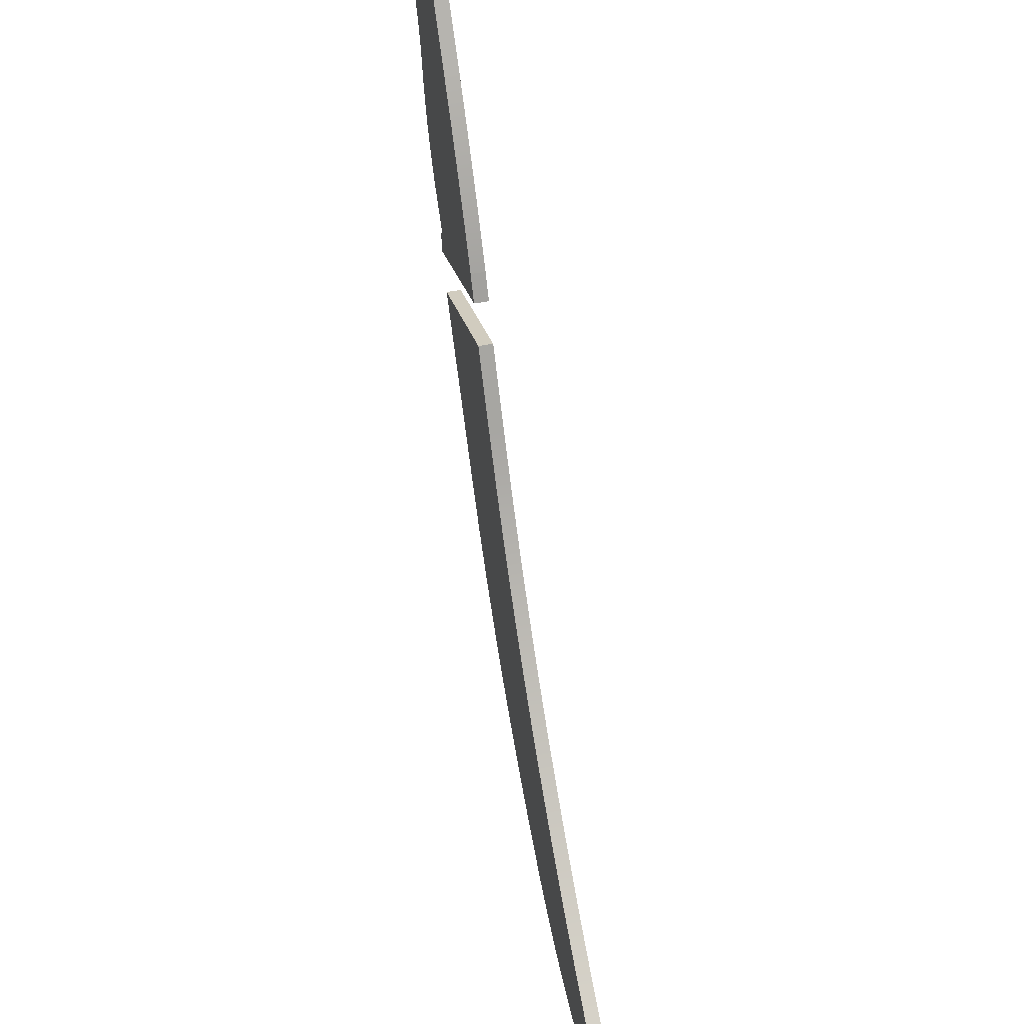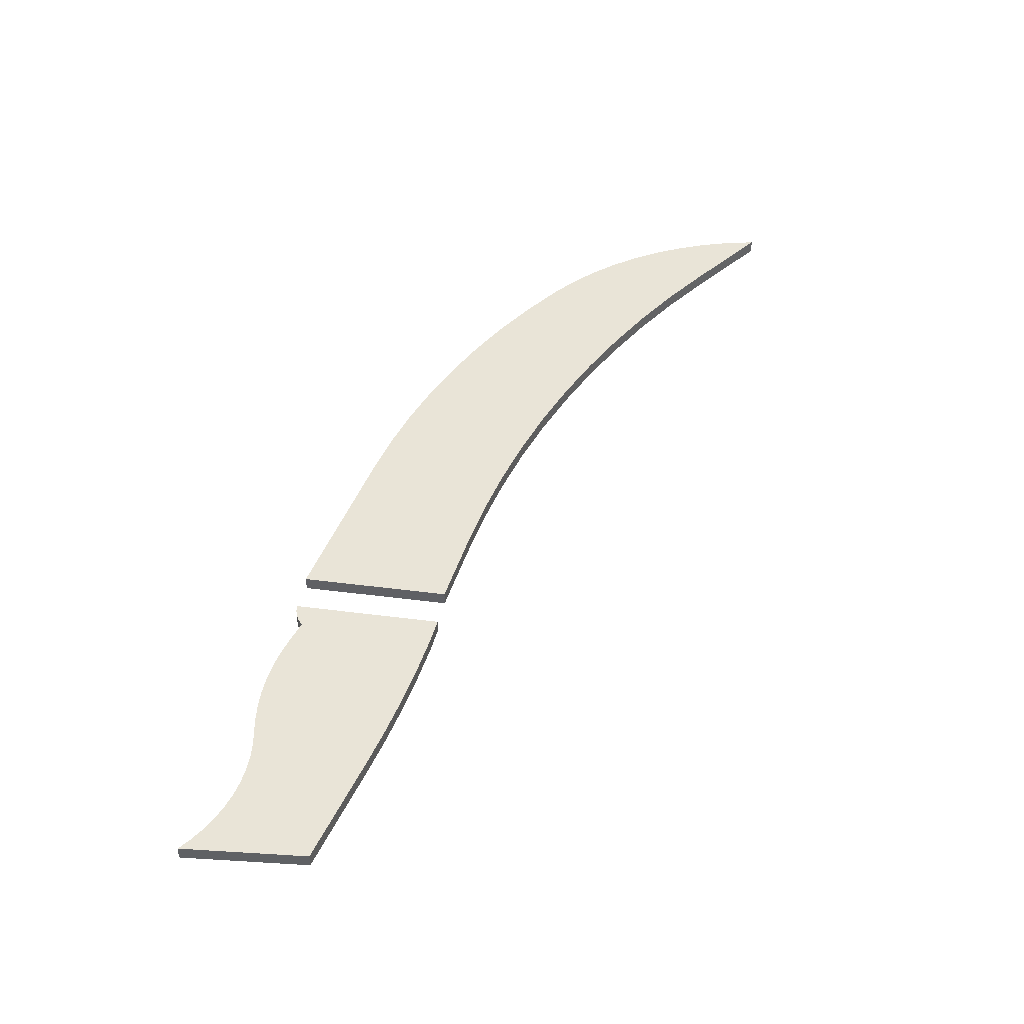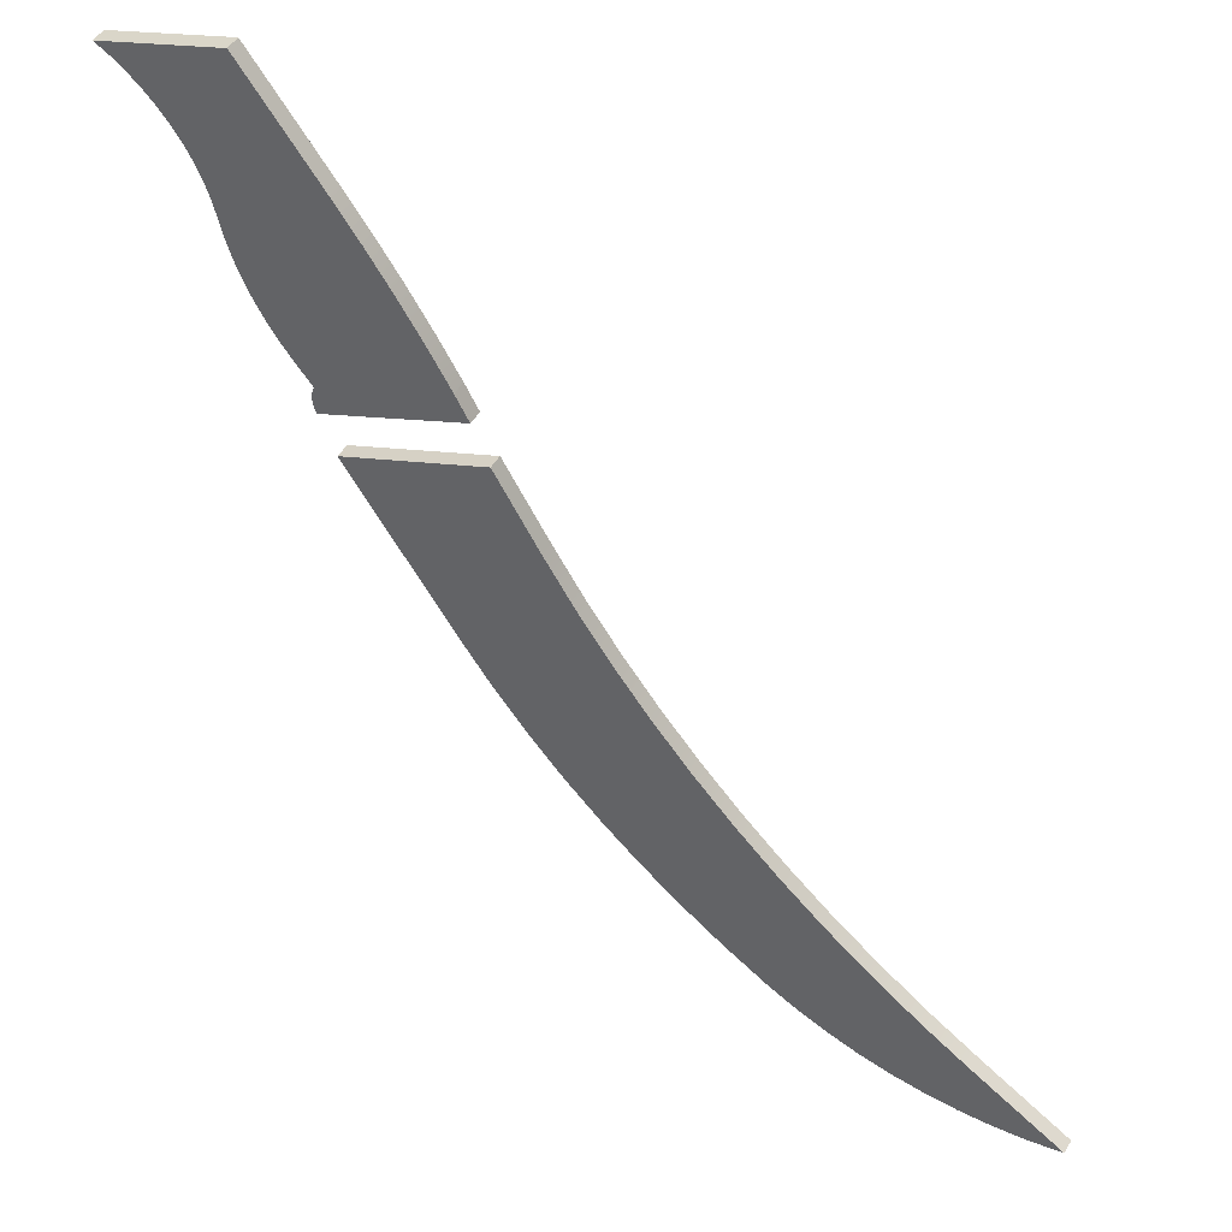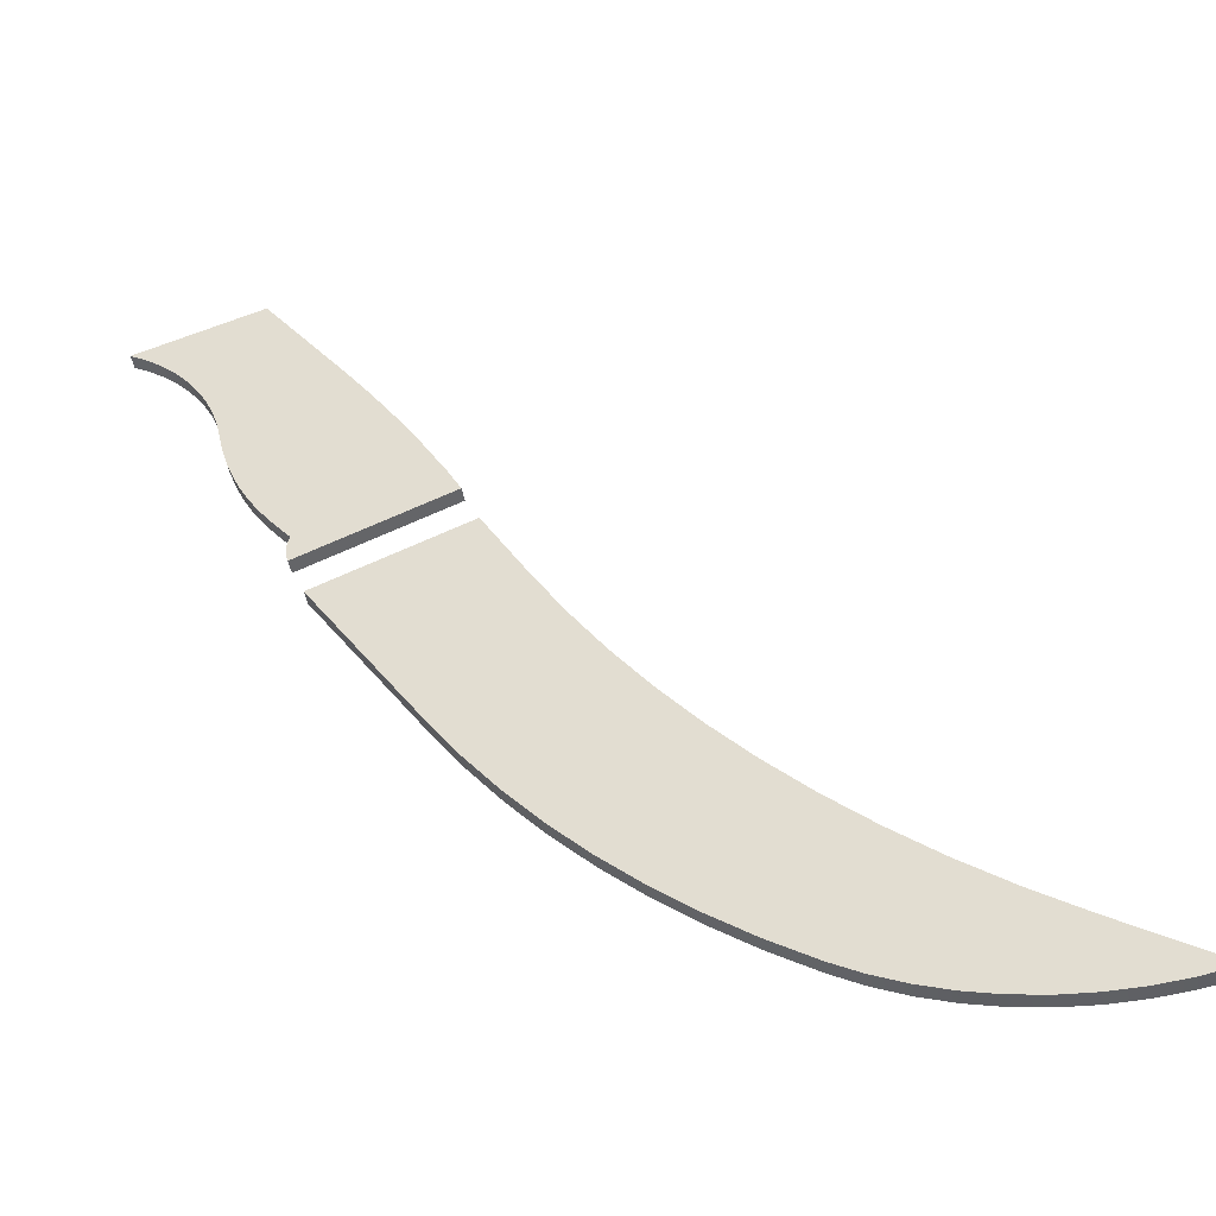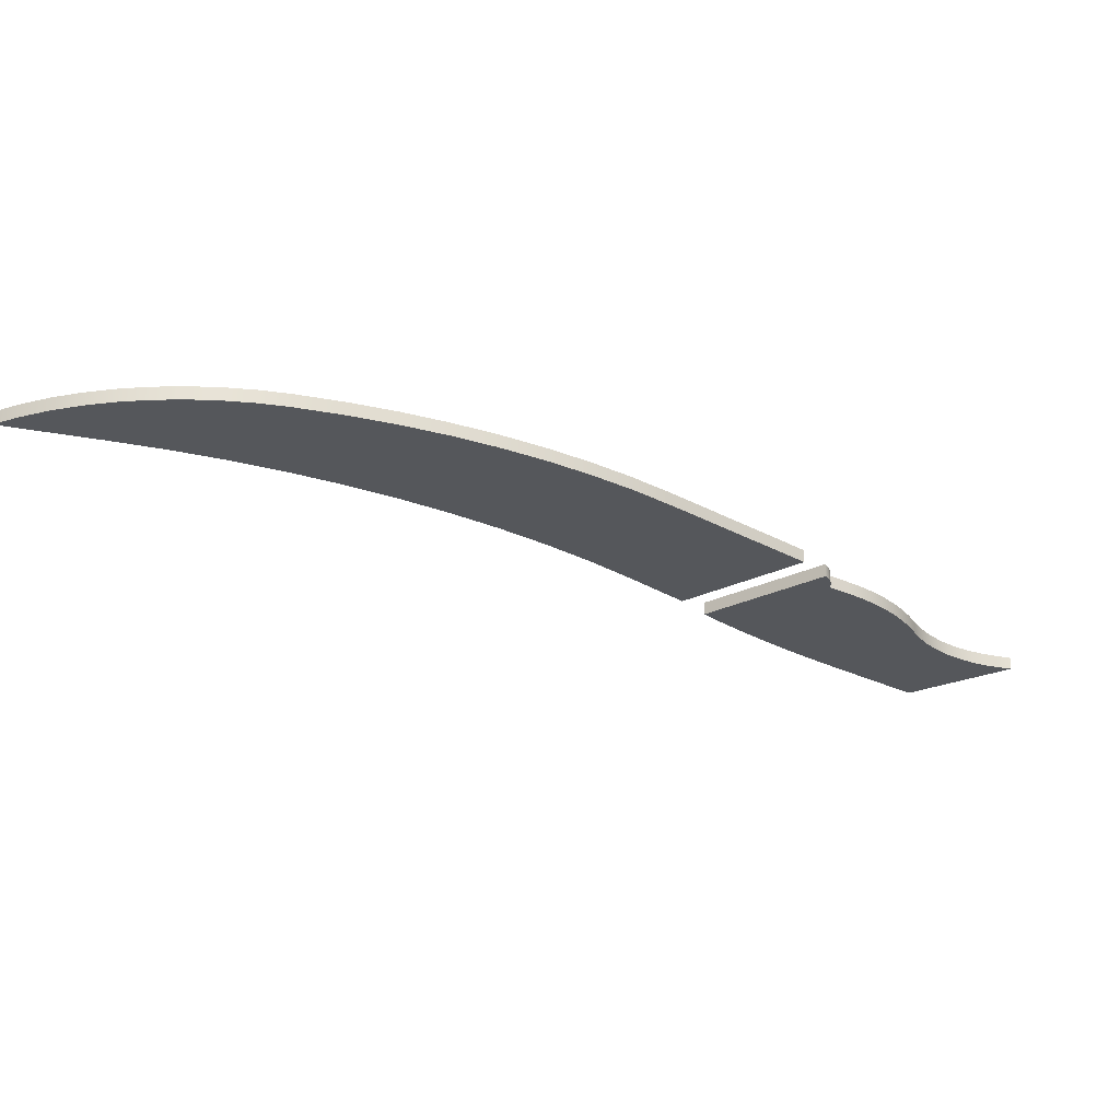
<metadata>
{"format":"obj","ext":"obj","renderer":"f3d","projection":"perspective","resolution":1024,"background":"white","views":[{"elev":47.4,"azim":-103.3,"up":"+Y"},{"elev":43.2,"azim":166.0,"up":"+Z"},{"elev":48.4,"azim":-150.2,"up":"+Y"},{"elev":-45.4,"azim":-169.7,"up":"+Y"},{"elev":-26.5,"azim":15.0,"up":"+Z"}]}
</metadata>
<code>
v 0.41 0.45 0
v 0.4154 0.4728 0
v 0.4228 0.4951 0
v 0.4322 0.5166 0
v 0.4435 0.5372 0
v 0.4566 0.5567 0
v 0.4714 0.5749 0
v 0.4878 0.5917 0
v 0.5056 0.607 0
v 0.5247 0.6206 0
v 0.545 0.6325 0
v 0.545 0.6325 0.02
v 0.5247 0.6206 0.02
v 0.5056 0.607 0.02
v 0.4878 0.5917 0.02
v 0.4714 0.5749 0.02
v 0.4566 0.5567 0.02
v 0.4435 0.5372 0.02
v 0.4322 0.5166 0.02
v 0.4228 0.4951 0.02
v 0.4154 0.4728 0.02
v 0.41 0.45 0.02
v 0.33 0.28 0
v 0.3466 0.3015 0
v 0.3615 0.3241 0
v 0.3748 0.3477 0
v 0.3864 0.3723 0
v 0.3961 0.3976 0
v 0.404 0.4235 0
v 0.41 0.45 0
v 0.41 0.45 0.02
v 0.404 0.4235 0.02
v 0.3961 0.3976 0.02
v 0.3864 0.3723 0.02
v 0.3748 0.3477 0.02
v 0.3615 0.3241 0.02
v 0.3466 0.3015 0.02
v 0.33 0.28 0.02
v 0.3051 0.25 0
v 0.33 0.28 0
v 0.33 0.28 0.02
v 0.3051 0.25 0.02
v 0.3051 0.2095 0
v 0.3081 0.2194 0
v 0.3092 0.2298 0
v 0.3081 0.2401 0
v 0.3051 0.25 0
v 0.3051 0.25 0.02
v 0.3081 0.2401 0.02
v 0.3092 0.2298 0.02
v 0.3081 0.2194 0.02
v 0.3051 0.2095 0.02
v 0.101 0.295 0
v 0.3051 0.2095 0
v 0.3051 0.2095 0.02
v 0.101 0.295 0.02
v 0.12 0.33 0
v 0.101 0.295 0
v 0.101 0.295 0.02
v 0.12 0.33 0.02
v 0.2612 0.5449 0
v 0.2234 0.4928 0
v 0.1872 0.4396 0
v 0.1528 0.3853 0
v 0.12 0.33 0
v 0.12 0.33 0.02
v 0.1528 0.3853 0.02
v 0.1872 0.4396 0.02
v 0.2234 0.4928 0.02
v 0.2612 0.5449 0.02
v 0.37 0.69 0
v 0.2612 0.5449 0
v 0.2612 0.5449 0.02
v 0.37 0.69 0.02
v 0.545 0.6325 0
v 0.37 0.69 0
v 0.37 0.69 0.02
v 0.545 0.6325 0.02
v 0.545 0.6325 0.02
v 0.37 0.69 0.02
v 0.2612 0.5449 0.02
v 0.2234 0.4928 0.02
v 0.1872 0.4396 0.02
v 0.1528 0.3853 0.02
v 0.12 0.33 0.02
v 0.101 0.295 0.02
v 0.3051 0.2095 0.02
v 0.3081 0.2194 0.02
v 0.3092 0.2298 0.02
v 0.3081 0.2401 0.02
v 0.3051 0.25 0.02
v 0.33 0.28 0.02
v 0.3466 0.3015 0.02
v 0.3615 0.3241 0.02
v 0.3748 0.3477 0.02
v 0.3864 0.3723 0.02
v 0.3961 0.3976 0.02
v 0.404 0.4235 0.02
v 0.41 0.45 0.02
v 0.4154 0.4728 0.02
v 0.4228 0.4951 0.02
v 0.4322 0.5166 0.02
v 0.4435 0.5372 0.02
v 0.4566 0.5567 0.02
v 0.4714 0.5749 0.02
v 0.4878 0.5917 0.02
v 0.5056 0.607 0.02
v 0.5247 0.6206 0.02
v 0.37 0.69 0
v 0.545 0.6325 0
v 0.5247 0.6206 0
v 0.5056 0.607 0
v 0.4878 0.5917 0
v 0.4714 0.5749 0
v 0.4566 0.5567 0
v 0.4435 0.5372 0
v 0.4322 0.5166 0
v 0.4228 0.4951 0
v 0.4154 0.4728 0
v 0.41 0.45 0
v 0.404 0.4235 0
v 0.3961 0.3976 0
v 0.3864 0.3723 0
v 0.3748 0.3477 0
v 0.3615 0.3241 0
v 0.3466 0.3015 0
v 0.33 0.28 0
v 0.3051 0.25 0
v 0.3081 0.2401 0
v 0.3092 0.2298 0
v 0.3081 0.2194 0
v 0.3051 0.2095 0
v 0.101 0.295 0
v 0.12 0.33 0
v 0.1528 0.3853 0
v 0.1872 0.4396 0
v 0.2234 0.4928 0
v 0.2612 0.5449 0
v 0.0172 0.1372 0
v -0.02687 0.06674 0
v -0.07431 -0.001547 0
v -0.125 -0.06746 0
v -0.1788 -0.1308 0
v -0.2356 -0.1915 0
v -0.2953 -0.2494 0
v -0.3578 -0.3043 0
v -0.4228 -0.3561 0
v -0.4903 -0.4047 0
v -0.56 -0.45 0
v -0.56 -0.45 0.02
v -0.4903 -0.4047 0.02
v -0.4228 -0.3561 0.02
v -0.3578 -0.3043 0.02
v -0.2953 -0.2494 0.02
v -0.2356 -0.1915 0.02
v -0.1788 -0.1308 0.02
v -0.125 -0.06746 0.02
v -0.07431 -0.001547 0.02
v -0.02687 0.06674 0.02
v 0.0172 0.1372 0.02
v 0.07779 0.2396 0
v 0.0172 0.1372 0
v 0.0172 0.1372 0.02
v 0.07779 0.2396 0.02
v 0.2819 0.1542 0
v 0.07779 0.2396 0
v 0.07779 0.2396 0.02
v 0.2819 0.1542 0.02
v 0.1281 -0.07566 -1.35e-14
v 0.2819 0.1542 0
v 0.2819 0.1542 0.02
v 0.1281 -0.07566 0.02
v -0.29 -0.47 5.13e-15
v -0.2286 -0.4316 -7.207e-15
v -0.1694 -0.3897 -7.512e-15
v -0.1127 -0.3447 -8.018e-15
v -0.05864 -0.2965 -8.725e-15
v -0.007354 -0.2453 -9.63e-15
v 0.04097 -0.1913 -1.073e-14
v 0.08619 -0.1347 -1.202e-14
v 0.1281 -0.07566 -1.35e-14
v 0.1281 -0.07566 0.02
v 0.08619 -0.1347 0.02
v 0.04097 -0.1913 0.02
v -0.007354 -0.2453 0.02
v -0.05864 -0.2965 0.02
v -0.1127 -0.3447 0.02
v -0.1694 -0.3897 0.02
v -0.2286 -0.4316 0.02
v -0.29 -0.47 0.02
v -0.69 -0.53 -6.311e-30
v -0.6448 -0.5387 6.646e-17
v -0.599 -0.5436 2.654e-16
v -0.553 -0.5446 5.953e-16
v -0.507 -0.5416 1.054e-15
v -0.4615 -0.5348 1.638e-15
v -0.4167 -0.5241 2.343e-15
v -0.373 -0.5097 3.164e-15
v -0.3307 -0.4916 4.095e-15
v -0.29 -0.47 5.13e-15
v -0.29 -0.47 0.02
v -0.3307 -0.4916 0.02
v -0.373 -0.5097 0.02
v -0.4167 -0.5241 0.02
v -0.4615 -0.5348 0.02
v -0.507 -0.5416 0.02
v -0.553 -0.5446 0.02
v -0.599 -0.5436 0.02
v -0.6448 -0.5387 0.02
v -0.69 -0.53 0.02
v -0.56 -0.45 0
v -0.69 -0.53 -6.311e-30
v -0.69 -0.53 0.02
v -0.56 -0.45 0.02
v -0.56 -0.45 0.02
v -0.69 -0.53 0.02
v -0.6448 -0.5387 0.02
v -0.599 -0.5436 0.02
v -0.553 -0.5446 0.02
v -0.507 -0.5416 0.02
v -0.4615 -0.5348 0.02
v -0.4167 -0.5241 0.02
v -0.373 -0.5097 0.02
v -0.3307 -0.4916 0.02
v -0.29 -0.47 0.02
v -0.2286 -0.4316 0.02
v -0.1694 -0.3897 0.02
v -0.1127 -0.3447 0.02
v -0.05864 -0.2965 0.02
v -0.007354 -0.2453 0.02
v 0.04097 -0.1913 0.02
v 0.08619 -0.1347 0.02
v 0.1281 -0.07566 0.02
v 0.2819 0.1542 0.02
v 0.07779 0.2396 0.02
v 0.0172 0.1372 0.02
v -0.02687 0.06674 0.02
v -0.07431 -0.001547 0.02
v -0.125 -0.06746 0.02
v -0.1788 -0.1308 0.02
v -0.2356 -0.1915 0.02
v -0.2953 -0.2494 0.02
v -0.3578 -0.3043 0.02
v -0.4228 -0.3561 0.02
v -0.4903 -0.4047 0.02
v -0.69 -0.53 -6.311e-30
v -0.56 -0.45 0
v -0.4903 -0.4047 0
v -0.4228 -0.3561 0
v -0.3578 -0.3043 0
v -0.2953 -0.2494 0
v -0.2356 -0.1915 0
v -0.1788 -0.1308 0
v -0.125 -0.06746 0
v -0.07431 -0.001547 0
v -0.02687 0.06674 0
v 0.0172 0.1372 0
v 0.07779 0.2396 0
v 0.2819 0.1542 0
v 0.1281 -0.07566 -1.35e-14
v 0.08619 -0.1347 -1.202e-14
v 0.04097 -0.1913 -1.073e-14
v -0.007354 -0.2453 -9.63e-15
v -0.05864 -0.2965 -8.725e-15
v -0.1127 -0.3447 -8.018e-15
v -0.1694 -0.3897 -7.512e-15
v -0.2286 -0.4316 -7.207e-15
v -0.29 -0.47 5.13e-15
v -0.3307 -0.4916 4.095e-15
v -0.373 -0.5097 3.164e-15
v -0.4167 -0.5241 2.343e-15
v -0.4615 -0.5348 1.638e-15
v -0.507 -0.5416 1.054e-15
v -0.553 -0.5446 5.953e-16
v -0.599 -0.5436 2.654e-16
v -0.6448 -0.5387 6.646e-17
g 4853af8c-e34c-11ea-b411-54bf646e7e1f
f 22 1 21
f 21 1 2
f 21 2 3
f 21 3 20
f 20 3 4
f 20 4 19
f 19 4 5
f 19 5 18
f 18 5 6
f 18 6 17
f 17 6 7
f 17 7 16
f 16 7 8
f 16 8 15
f 15 8 9
f 15 9 14
f 14 9 10
f 14 10 13
f 13 10 12
f 12 10 11
g 4853d692-e34c-11ea-8c1f-54bf646e7e1f
f 38 23 37
f 37 23 24
f 37 24 36
f 36 24 25
f 36 25 35
f 35 25 26
f 35 26 34
f 34 26 27
f 34 27 33
f 33 27 28
f 33 28 32
f 32 28 29
f 32 29 31
f 31 29 30
g 4853fdae-e34c-11ea-ac74-54bf646e7e1f
f 39 40 42
f 42 40 41
g 48544bca-e34c-11ea-a548-54bf646e7e1f
f 52 43 51
f 51 43 44
f 51 44 50
f 50 44 45
f 50 45 49
f 49 45 46
f 49 46 48
f 48 46 47
g 485472ca-e34c-11ea-b2f8-54bf646e7e1f
f 53 54 56
f 56 54 55
g 4854c0fe-e34c-11ea-bcfb-54bf646e7e1f
f 57 58 60
f 60 58 59
g 4854e80a-e34c-11ea-aeb5-54bf646e7e1f
f 70 61 69
f 69 61 62
f 69 62 68
f 68 62 63
f 68 63 67
f 67 63 64
f 67 64 66
f 66 64 65
g 4855362e-e34c-11ea-8ecb-54bf646e7e1f
f 71 72 74
f 74 72 73
g 4855844c-e34c-11ea-9971-54bf646e7e1f
f 75 76 78
f 78 76 77
g 4855f982-e34c-11ea-bf0e-54bf646e7e1f
f 79 80 108
f 108 80 107
f 107 80 106
f 106 80 105
f 105 80 104
f 104 80 103
f 103 80 81
f 103 81 102
f 102 81 101
f 101 81 100
f 100 81 99
f 99 81 82
f 99 82 98
f 98 82 97
f 97 82 96
f 96 82 83
f 96 83 95
f 95 83 94
f 94 83 93
f 93 83 92
f 92 83 84
f 92 84 91
f 91 84 85
f 91 85 86
f 86 87 91
f 91 87 90
f 90 87 88
f 90 88 89
g 485695c0-e34c-11ea-a965-54bf646e7e1f
f 110 111 109
f 109 111 112
f 109 112 113
f 113 114 109
f 109 114 115
f 109 115 116
f 109 116 138
f 138 116 117
f 138 117 118
f 118 119 138
f 138 119 120
f 138 120 137
f 137 120 121
f 137 121 122
f 122 123 137
f 137 123 136
f 136 123 124
f 136 124 125
f 125 126 136
f 136 126 127
f 136 127 135
f 135 127 128
f 135 128 134
f 134 128 133
f 133 128 132
f 132 128 129
f 132 129 131
f 131 129 130
g 48575906-e34c-11ea-9416-54bf646e7e1f
f 160 139 159
f 159 139 140
f 159 140 141
f 159 141 158
f 158 141 142
f 158 142 157
f 157 142 143
f 157 143 156
f 156 143 144
f 156 144 155
f 155 144 145
f 155 145 154
f 154 145 146
f 154 146 153
f 153 146 147
f 153 147 152
f 152 147 148
f 152 148 151
f 151 148 150
f 150 148 149
g 4857f540-e34c-11ea-993d-54bf646e7e1f
f 161 162 164
f 164 162 163
g 4858b892-e34c-11ea-99a8-54bf646e7e1f
f 165 166 168
f 168 166 167
g 485954d2-e34c-11ea-85ca-54bf646e7e1f
f 169 170 172
f 172 170 171
g 4859f11c-e34c-11ea-b810-54bf646e7e1f
f 190 173 189
f 189 173 174
f 189 174 188
f 188 174 175
f 188 175 187
f 187 175 176
f 187 176 186
f 186 176 177
f 186 177 185
f 185 177 178
f 185 178 184
f 184 178 179
f 184 179 183
f 183 179 180
f 183 180 182
f 182 180 181
g 485a8d64-e34c-11ea-aac7-54bf646e7e1f
f 210 191 209
f 209 191 192
f 209 192 193
f 209 193 208
f 208 193 194
f 208 194 207
f 207 194 195
f 207 195 206
f 206 195 196
f 206 196 205
f 205 196 197
f 205 197 204
f 204 197 198
f 204 198 203
f 203 198 199
f 203 199 202
f 202 199 201
f 201 199 200
g 485b9ee4-e34c-11ea-a246-54bf646e7e1f
f 211 212 214
f 214 212 213
g 485cb028-e34c-11ea-ab4f-54bf646e7e1f
f 216 217 215
f 215 217 218
f 215 218 219
f 219 220 215
f 215 220 221
f 215 221 245
f 245 221 222
f 245 222 223
f 245 223 244
f 244 223 224
f 244 224 225
f 244 225 243
f 243 225 226
f 243 226 242
f 242 226 227
f 242 227 228
f 242 228 241
f 241 228 229
f 241 229 240
f 240 229 230
f 240 230 239
f 239 230 231
f 239 231 232
f 239 232 238
f 238 232 233
f 238 233 237
f 237 233 236
f 236 233 234
f 236 234 235
g 485de8a8-e34c-11ea-a248-54bf646e7e1f
f 246 247 276
f 276 247 275
f 275 247 274
f 274 247 273
f 273 247 272
f 272 247 248
f 272 248 271
f 271 248 270
f 270 248 249
f 270 249 269
f 269 249 268
f 268 249 250
f 268 250 267
f 267 250 251
f 267 251 266
f 266 251 265
f 265 251 252
f 265 252 264
f 264 252 253
f 264 253 263
f 263 253 254
f 263 254 262
f 262 254 261
f 261 254 255
f 261 255 260
f 260 255 256
f 260 256 257
f 258 259 257
f 257 259 260

</code>
